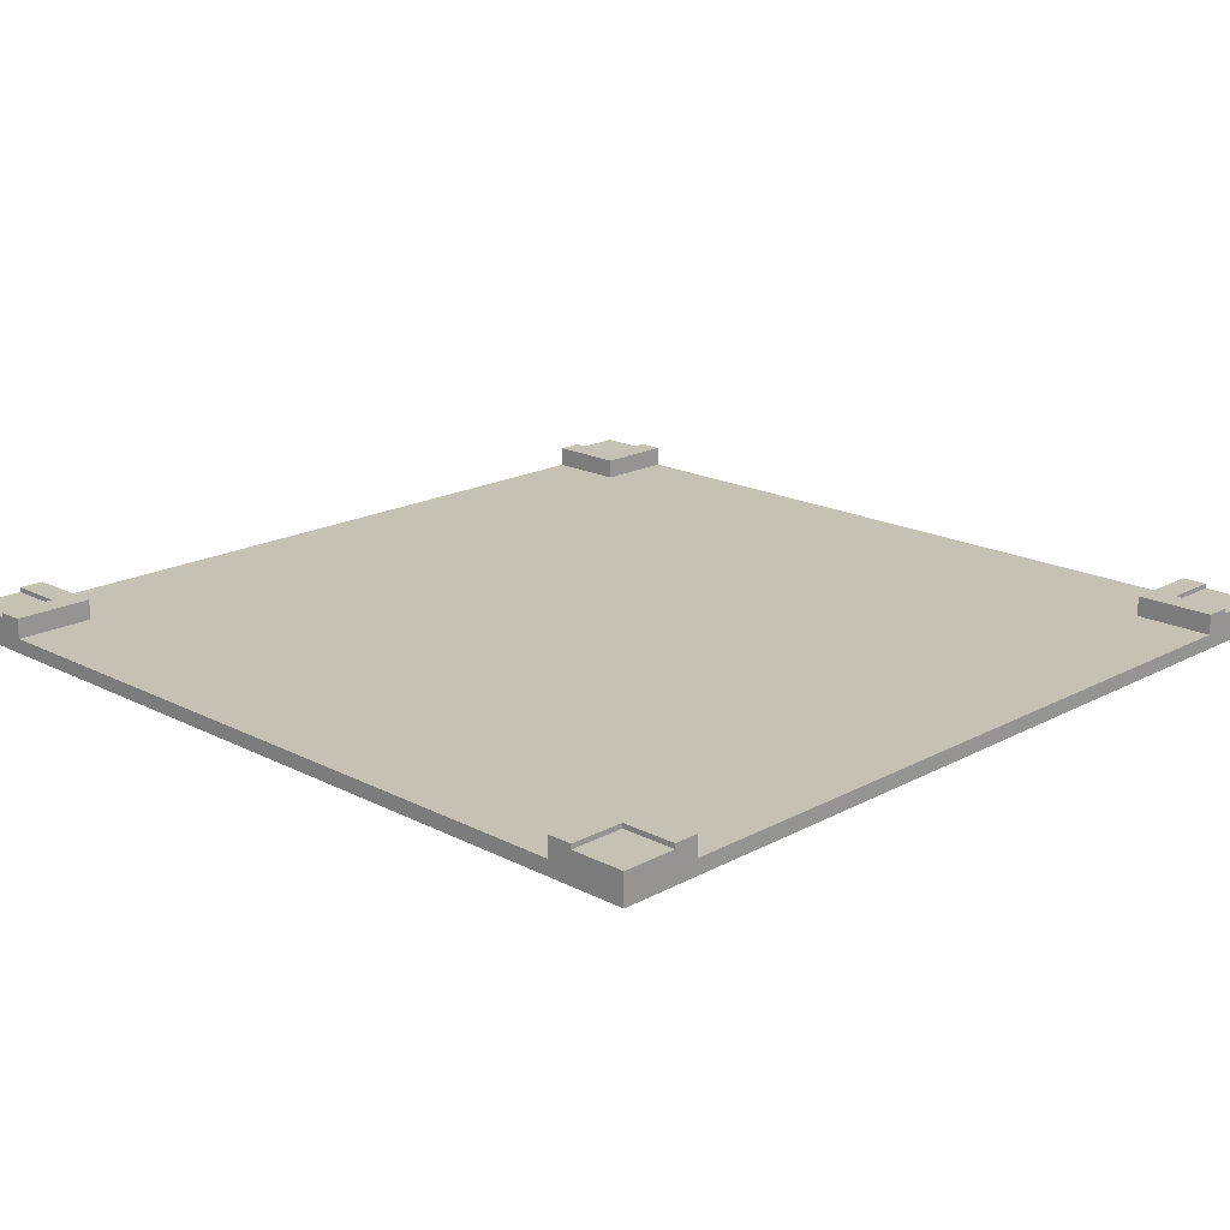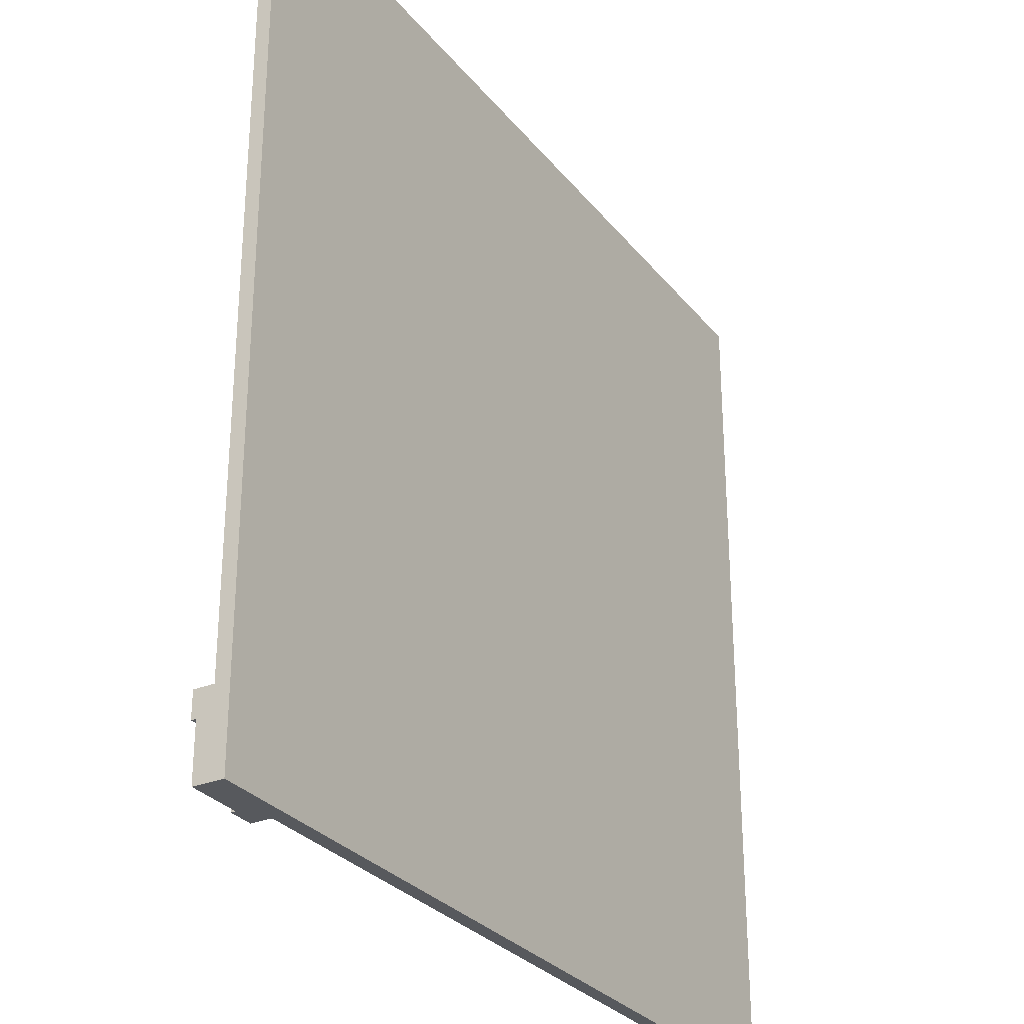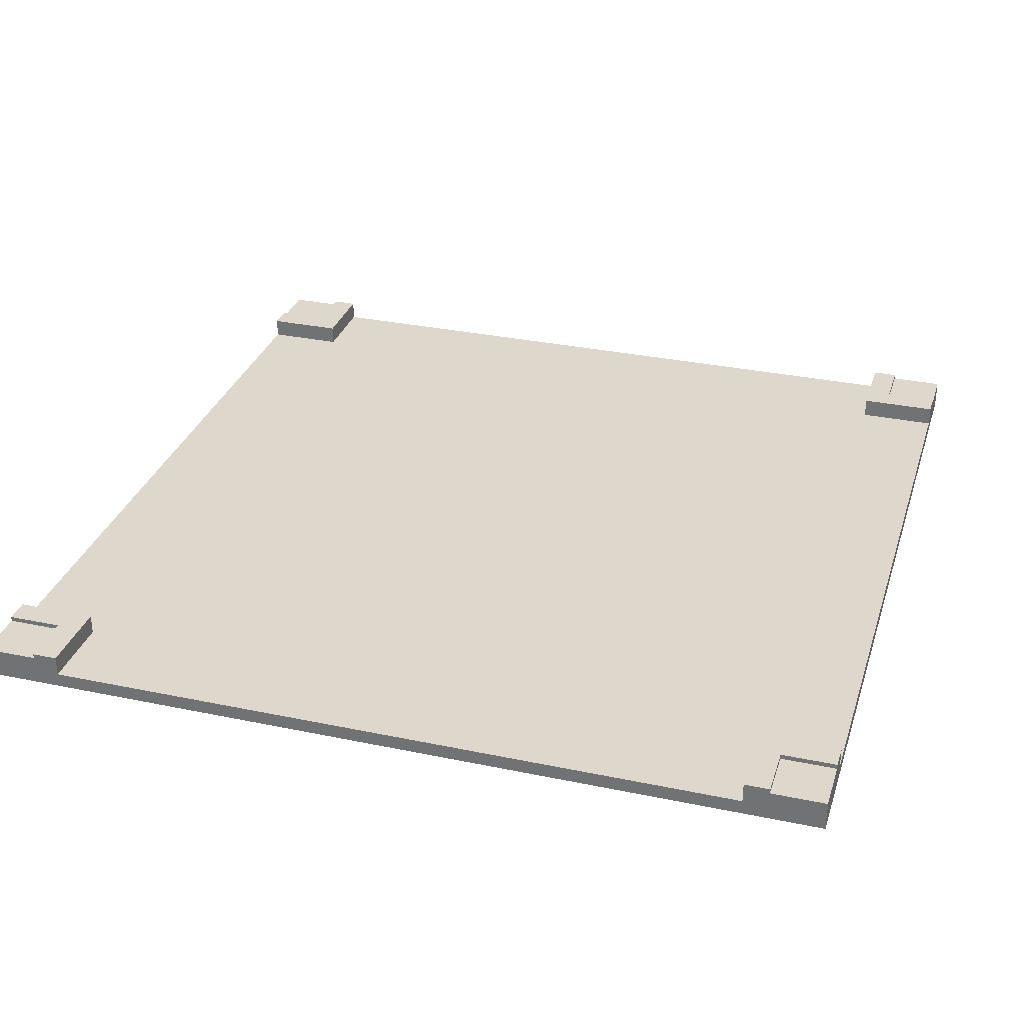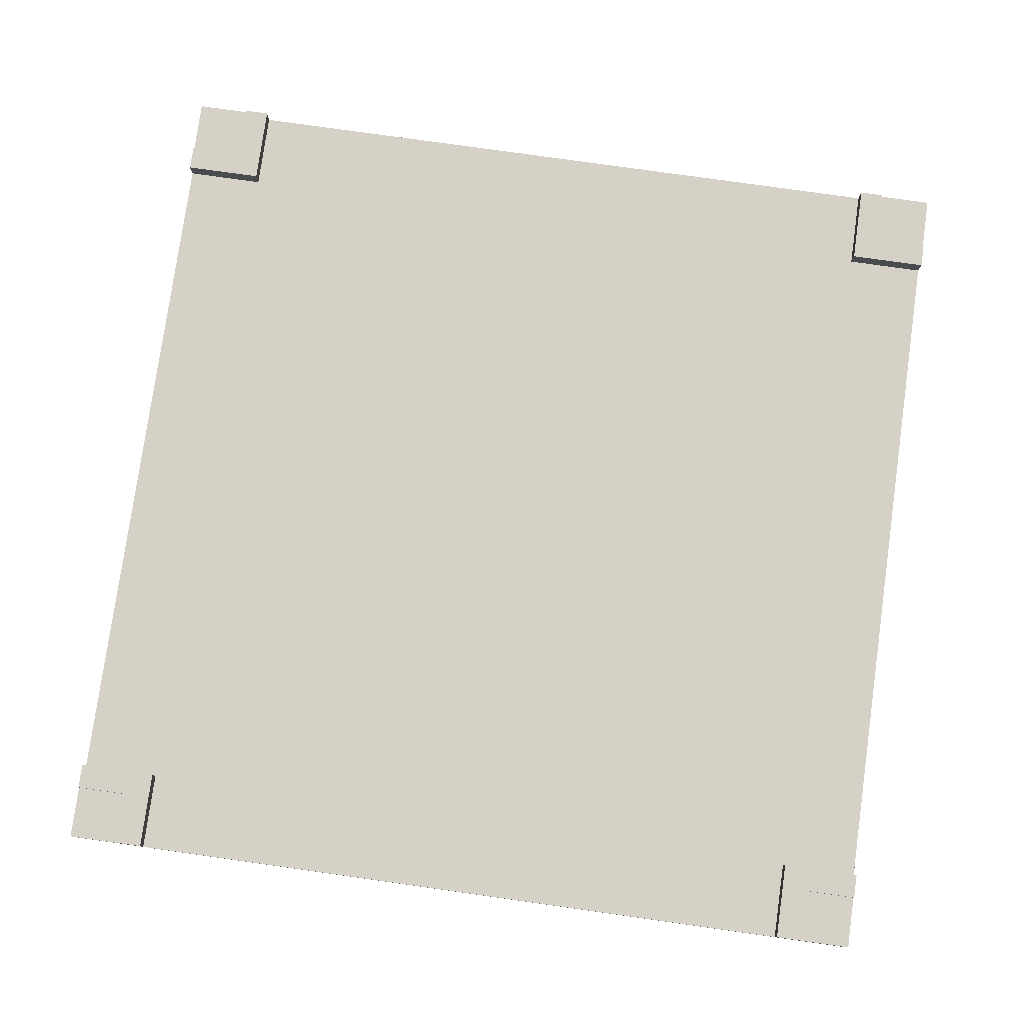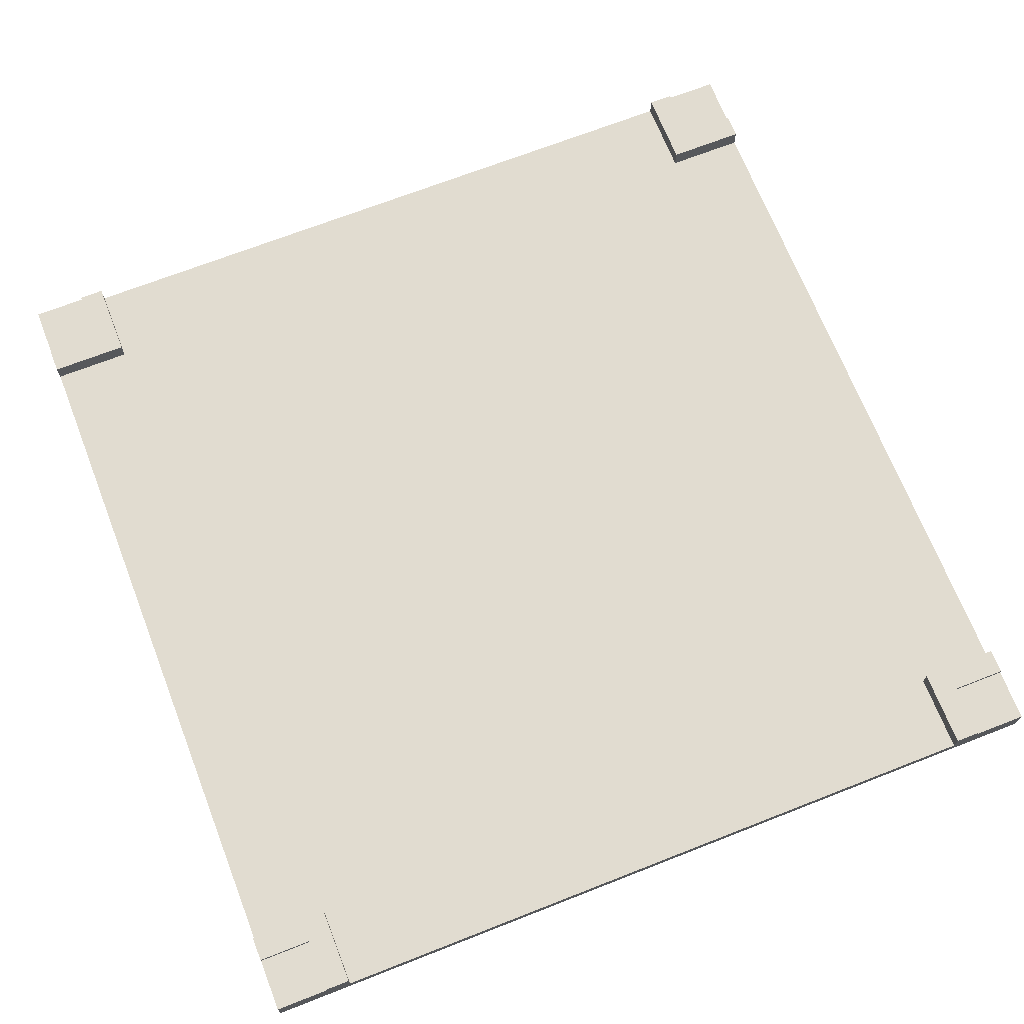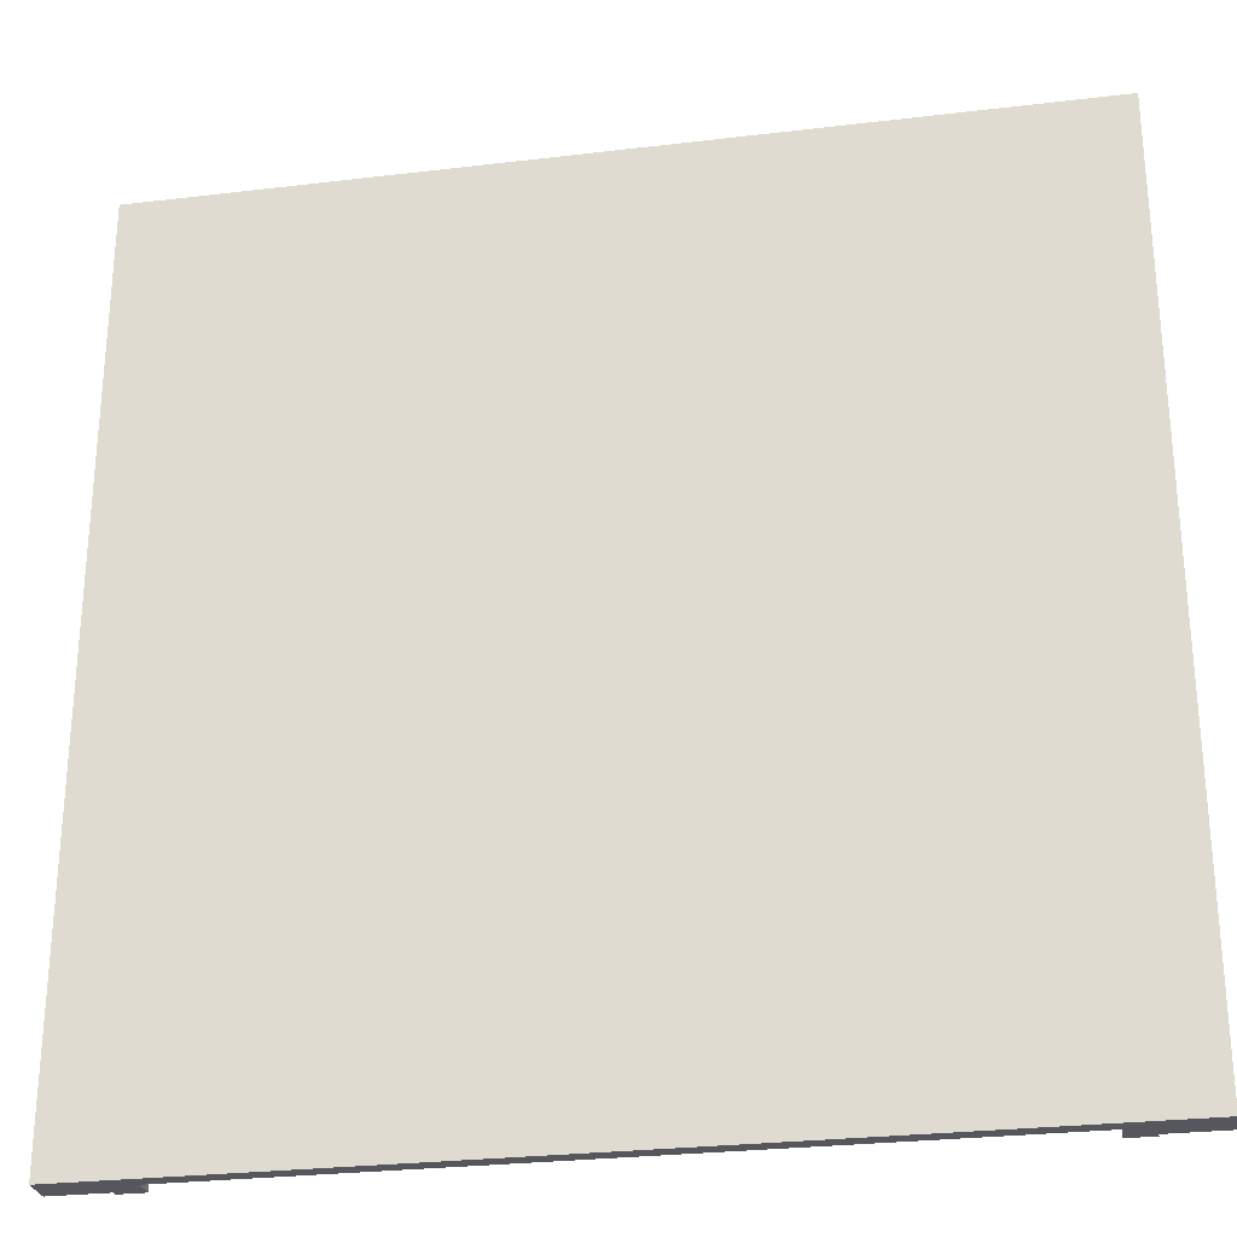
<metadata>
{"format":"obj","ext":"obj","renderer":"f3d","projection":"perspective","resolution":1024,"background":"white","views":[{"elev":18.7,"azim":-45.6,"up":"+Y"},{"elev":-29.2,"azim":-59.1,"up":"+Z"},{"elev":31.3,"azim":16.6,"up":"+Y"},{"elev":78.8,"azim":-82.0,"up":"+Y"},{"elev":69.4,"azim":-111.4,"up":"+Y"},{"elev":-27.6,"azim":10.4,"up":"+Z"}]}
</metadata>
<code>
g Road2_X_Mesh
v -4.904 0 -6
v 6 0 6
v 6 0.2 6
v 6 0 -6
v 6 0.2 -6
v 4.904 0 -6
v 4.904 0.2 -6
v 4.904 0 6
v 4.904 0.2 6
v 5.25 0.2 -6
v 5.25 0 6
v 5.25 0 -6
v 5.25 0.2 6
v 5.25 0.4105 -6
v 6 0.4105 -6
v 6 0.4105 6
v -4.904 0.2 -6
v 5.25 0.4105 6
v 4.904 0.4105 6
v 4.904 0.4105 -6
v 5.25 0.4753 6
v 4.904 0.4753 6
v 4.904 0.4753 -6
v 5.25 0.4753 -6
v -6 0 6
v -6 0.2 6
v -6 0 -6
v -6 0.2 -6
v -5.25 0 -6
v -5.25 0.2 6
v -5.25 0.2 -6
v -5.25 0 6
v -6 0.4105 -6
v -5.25 0.4105 6
v -5.25 0.4105 -6
v -4.904 0.4105 -6
v -5.25 0.4753 -6
v -4.904 0.4753 -6
v -4.904 0.2 6
v -4.904 0 6
v -6 0.4105 6
v -4.904 0.4105 6
v -4.904 0.4753 6
v -5.25 0.4753 6
v 6 0 5.25
v 6 0.2 5.25
v 4.904 0.2 5.25
v 4.904 0 5.25
v 5.25 0 5.25
v 6 0.4105 5.25
v 4.904 0.4105 5.25
v 5.25 0.4105 5.25
v 4.904 0.4753 5.25
v -6 0.4105 5.25
v -4.904 0.4753 5.25
v -4.904 0.2 5.25
v -4.904 0 5.25
v -6 0.2 5.25
v -6 0 5.25
v -5.25 0 5.25
v -4.904 0.4105 5.25
v -5.25 0.4105 5.25
v -5.25 0.4753 5.25
v 6 0 4.904
v -6 0.4105 4.904
v -6 0.2 4.904
v 4.904 0 4.904
v 5.25 0 4.904
v 6 0.4105 4.904
v 4.904 0.4105 4.904
v 4.904 0.4753 4.904
v 5.25 0.4753 4.904
v -4.904 0.4753 4.904
v -4.904 0 4.904
v -6 0 4.904
v -5.25 0 4.904
v -4.904 0.4105 4.904
v 6 0 -5.25
v -6 0.4105 -5.25
v -6 0.2 -5.25
v 6 0.2 -5.25
v 4.904 0.2 -5.25
v 4.904 0 -5.25
v 5.25 0 -5.25
v 6 0.4105 -5.25
v 4.904 0.4105 -5.25
v 5.25 0.4105 -5.25
v 4.904 0.4753 -5.25
v -4.904 0.4753 -5.25
v -4.904 0.2 -5.25
v -4.904 0 -5.25
v -6 0 -5.25
v -5.25 0 -5.25
v -4.904 0.4105 -5.25
v -5.25 0.4105 -5.25
v -5.25 0.4753 -5.25
v 4.904 0.2 -4.904
v 4.904 0 -4.904
v 5.25 0 -4.904
v 6 0.4105 -4.904
v 4.904 0.4105 -4.904
v 4.904 0.4753 -4.904
v -4.904 0.4753 -4.904
v -4.904 0.2 -4.904
v -4.904 0 -4.904
v -6 0 -4.904
v -5.25 0 -4.904
v 6 0 -4.904
v -6 0.4105 -4.904
v 6 0.4753 4.904
v 6 0.4753 5.25
v 5.25 0.4753 5.25
v 6 0.2 -4.904
v 5.25 0.4105 4.904
v 6 0.2 4.904
v 4.904 0.2 4.904
v 5.25 0.2 4.904
v 5.25 0.4105 -4.904
v 5.25 0.2 -4.904
v 5.25 0.4753 -5.25
v 6 0.4753 -5.25
v 6 0.4753 -4.904
v 5.25 0.4753 -4.904
v -6 0.2 -4.904
v -6 0.4753 -4.904
v -6 0.4753 -5.25
v -5.25 0.4753 -4.904
v -4.904 0.4105 -4.904
v -5.25 0.4105 -4.904
v -5.25 0.2 -4.904
v -5.25 0.4753 4.904
v -6 0.4753 5.25
v -6 0.4753 4.904
v -5.25 0.4105 4.904
v -4.904 0.2 4.904
v -5.25 0.2 4.904
g off
g Road2_X_Road2Material
f 10 4 12
f 46 2 45
f 45 11 49
f 13 8 11
f 9 40 8
f 9 51 47
f 3 11 2
f 49 8 48
f 7 12 6
f 18 22 19
f 52 16 50
f 13 19 9
f 5 85 81
f 3 18 13
f 10 15 5
f 7 14 10
f 53 21 112
f 19 53 51
f 14 120 87
f 20 24 14
f 80 27 92
f 30 25 32
f 17 94 90
f 31 36 17
f 1 7 6
f 31 1 29
f 28 29 27
f 39 32 40
f 28 35 31
f 36 89 94
f 30 41 26
f 39 34 30
f 34 43 44
f 35 38 36
f 62 44 63
f 63 43 55
f 58 41 54
f 62 41 34
f 60 25 59
f 60 40 32
f 7 90 82
f 91 6 83
f 40 48 8
f 47 39 9
f 76 57 60
f 76 59 75
f 66 54 65
f 131 55 73
f 61 43 42
f 56 42 39
f 26 59 25
f 52 21 18
f 51 71 70
f 71 112 72
f 46 16 3
f 68 48 67
f 47 70 116
f 64 49 68
f 115 45 64
f 113 64 108
f 108 68 99
f 50 112 52
f 99 67 98
f 69 111 50
f 107 75 106
f 107 74 76
f 57 67 48
f 116 56 47
f 77 55 61
f 135 61 56
f 58 75 59
f 115 50 46
f 1 93 29
f 29 92 27
f 33 95 35
f 80 33 28
f 37 89 38
f 95 37 35
f 86 23 20
f 23 120 24
f 14 85 15
f 12 83 6
f 82 20 7
f 4 84 12
f 5 78 4
f 105 83 98
f 82 104 97
f 94 103 128
f 90 128 104
f 124 92 106
f 81 100 113
f 72 111 110
f 66 106 75
f 136 124 66
f 104 136 135
f 97 135 116
f 74 98 67
f 91 107 93
f 93 106 92
f 109 126 79
f 124 79 80
f 96 103 89
f 127 128 103
f 101 88 86
f 88 123 120
f 87 121 85
f 84 98 83
f 97 86 82
f 78 99 84
f 81 108 78
f 116 119 97
f 117 113 119
f 110 114 72
f 72 70 71
f 69 117 114
f 114 116 70
f 102 118 123
f 101 119 118
f 118 113 100
f 120 122 121
f 85 122 100
f 100 123 118
f 126 127 96
f 79 96 95
f 129 125 109
f 109 130 129
f 129 104 128
f 131 132 63
f 54 133 65
f 62 132 54
f 65 131 134
f 73 134 131
f 134 135 136
f 134 66 65
f 10 5 4
f 46 3 2
f 45 2 11
f 13 9 8
f 9 39 40
f 9 19 51
f 3 13 11
f 49 11 8
f 7 10 12
f 18 21 22
f 52 18 16
f 13 18 19
f 5 15 85
f 3 16 18
f 10 14 15
f 7 20 14
f 53 22 21
f 19 22 53
f 14 24 120
f 20 23 24
f 80 28 27
f 30 26 25
f 17 36 94
f 31 35 36
f 1 17 7
f 31 17 1
f 28 31 29
f 39 30 32
f 28 33 35
f 36 38 89
f 30 34 41
f 39 42 34
f 34 42 43
f 35 37 38
f 62 34 44
f 63 44 43
f 58 26 41
f 62 54 41
f 60 32 25
f 60 57 40
f 7 17 90
f 91 1 6
f 40 57 48
f 47 56 39
f 76 74 57
f 76 60 59
f 66 58 54
f 131 63 55
f 61 55 43
f 56 61 42
f 26 58 59
f 52 112 21
f 51 53 71
f 71 53 112
f 46 50 16
f 68 49 48
f 47 51 70
f 64 45 49
f 115 46 45
f 113 115 64
f 108 64 68
f 50 111 112
f 99 68 67
f 69 110 111
f 107 76 75
f 107 105 74
f 57 74 67
f 116 135 56
f 77 73 55
f 135 77 61
f 58 66 75
f 115 69 50
f 1 91 93
f 29 93 92
f 33 79 95
f 80 79 33
f 37 96 89
f 95 96 37
f 86 88 23
f 23 88 120
f 14 87 85
f 12 84 83
f 82 86 20
f 4 78 84
f 5 81 78
f 105 91 83
f 82 90 104
f 94 89 103
f 90 94 128
f 124 80 92
f 81 85 100
f 72 112 111
f 66 124 106
f 136 130 124
f 104 130 136
f 97 104 135
f 74 105 98
f 91 105 107
f 93 107 106
f 109 125 126
f 124 109 79
f 96 127 103
f 127 129 128
f 101 102 88
f 88 102 123
f 87 120 121
f 84 99 98
f 97 101 86
f 78 108 99
f 81 113 108
f 116 117 119
f 117 115 113
f 110 69 114
f 72 114 70
f 69 115 117
f 114 117 116
f 102 101 118
f 101 97 119
f 118 119 113
f 120 123 122
f 85 121 122
f 100 122 123
f 126 125 127
f 79 126 96
f 129 127 125
f 109 124 130
f 129 130 104
f 131 133 132
f 54 132 133
f 62 63 132
f 65 133 131
f 73 77 134
f 134 77 135
f 134 136 66

</code>
